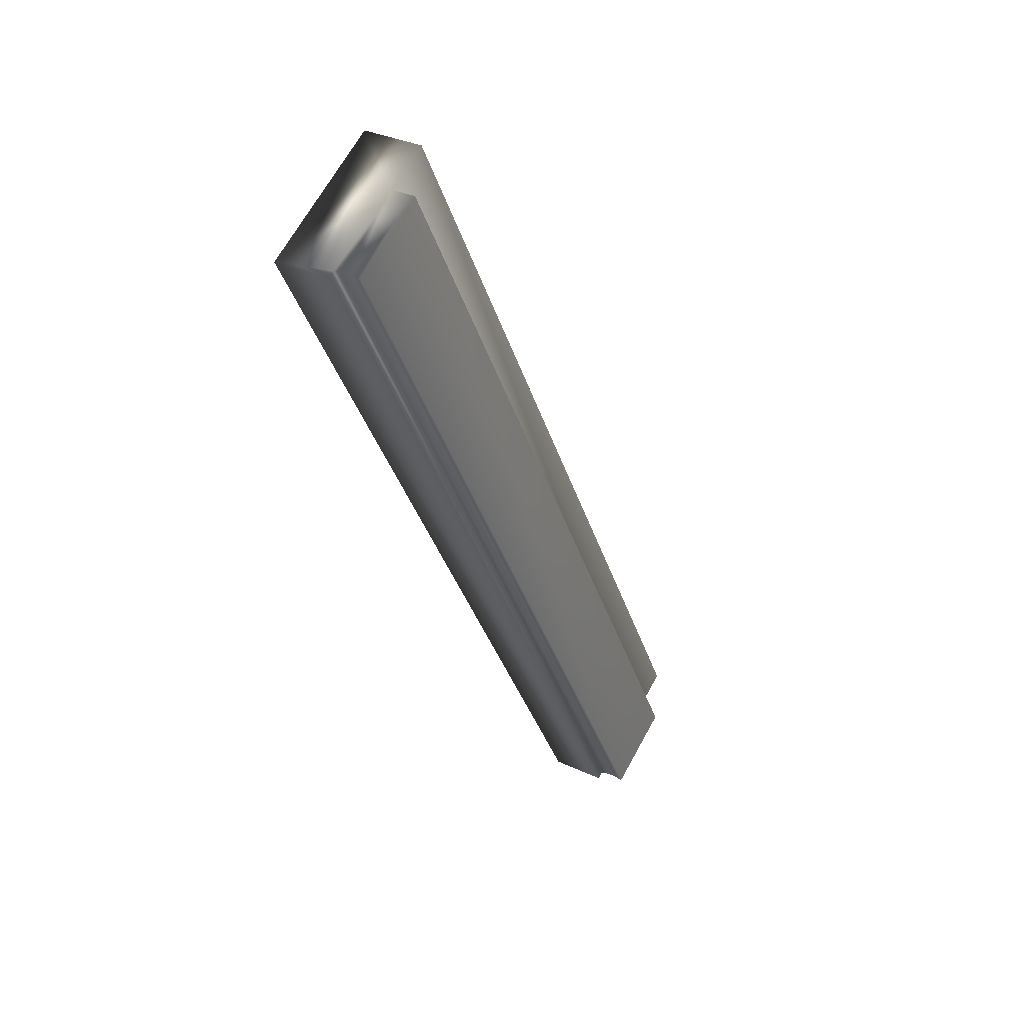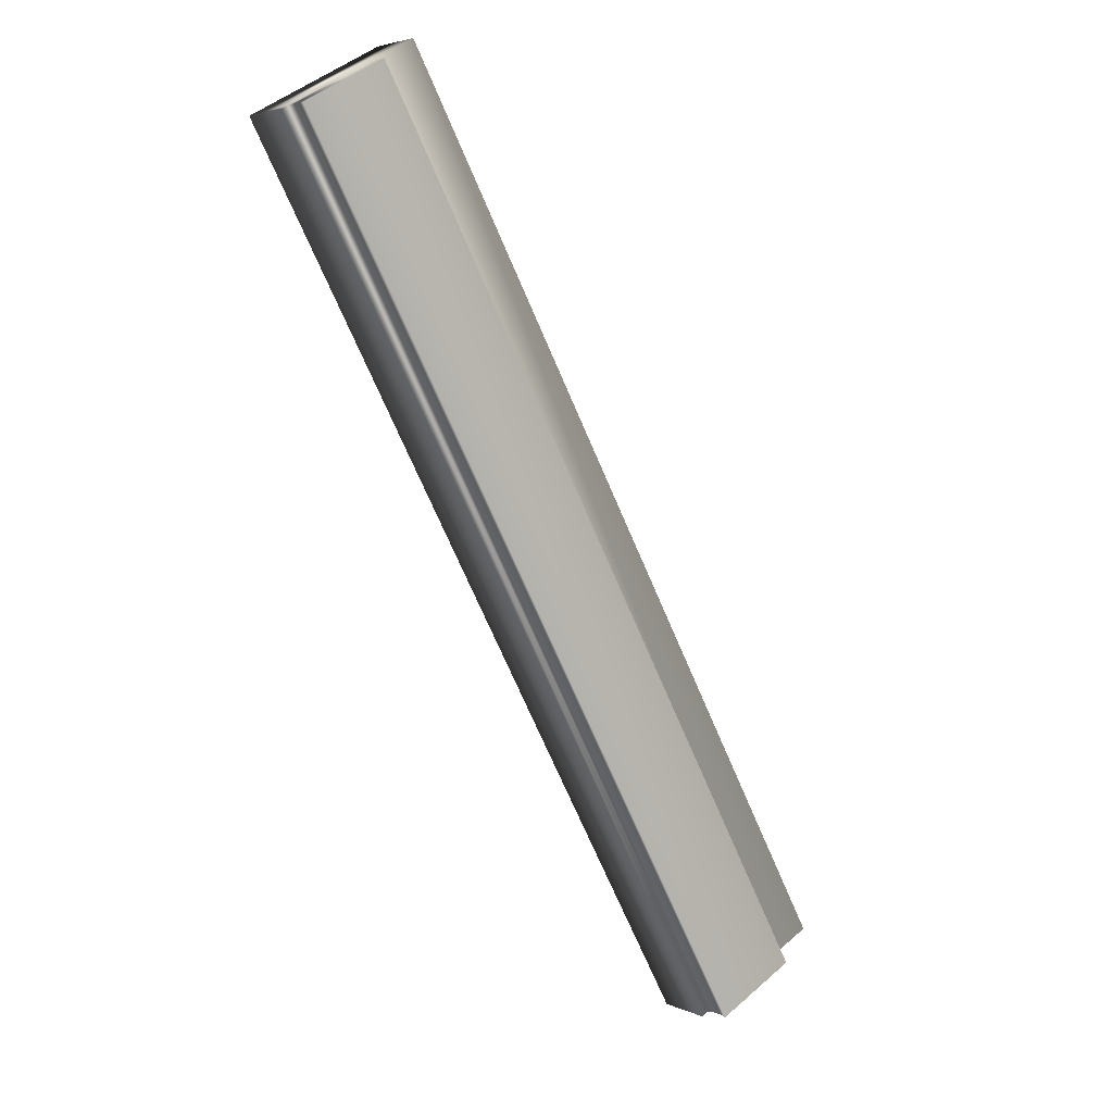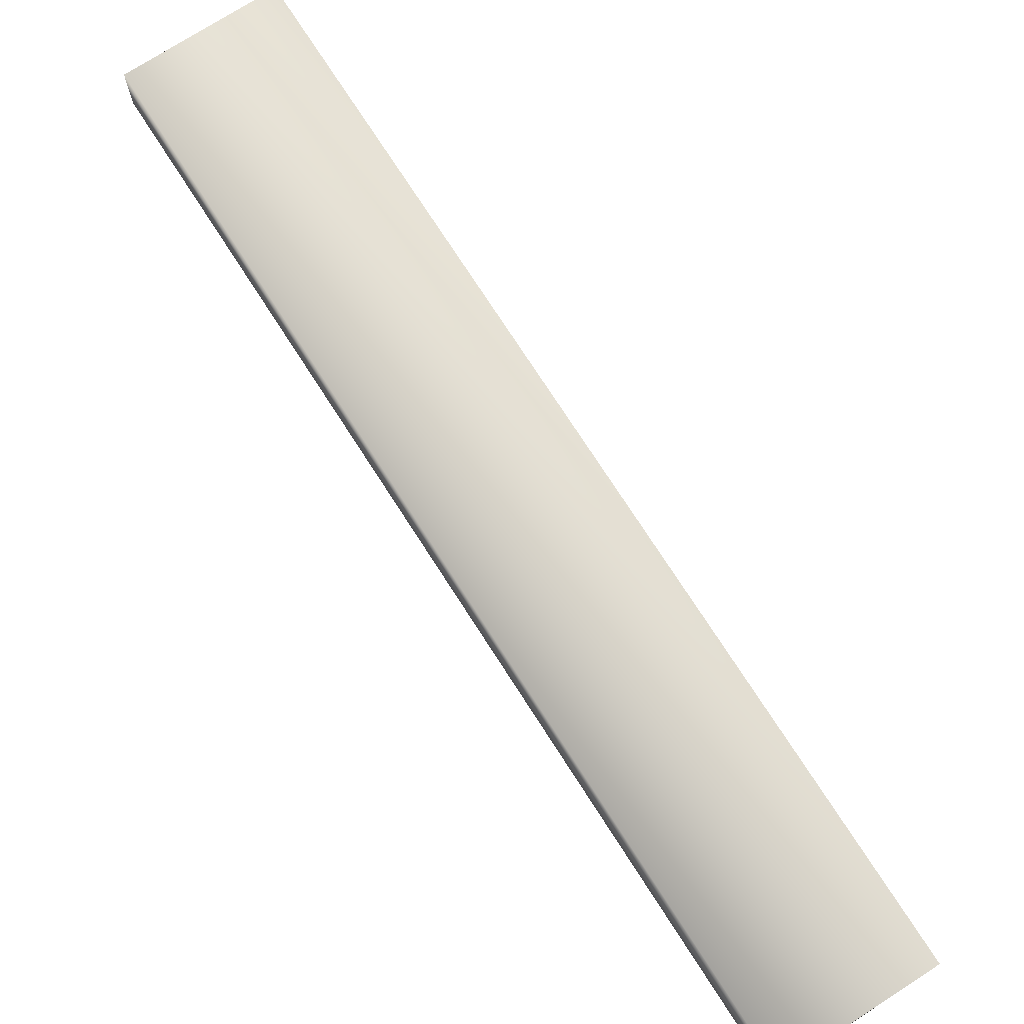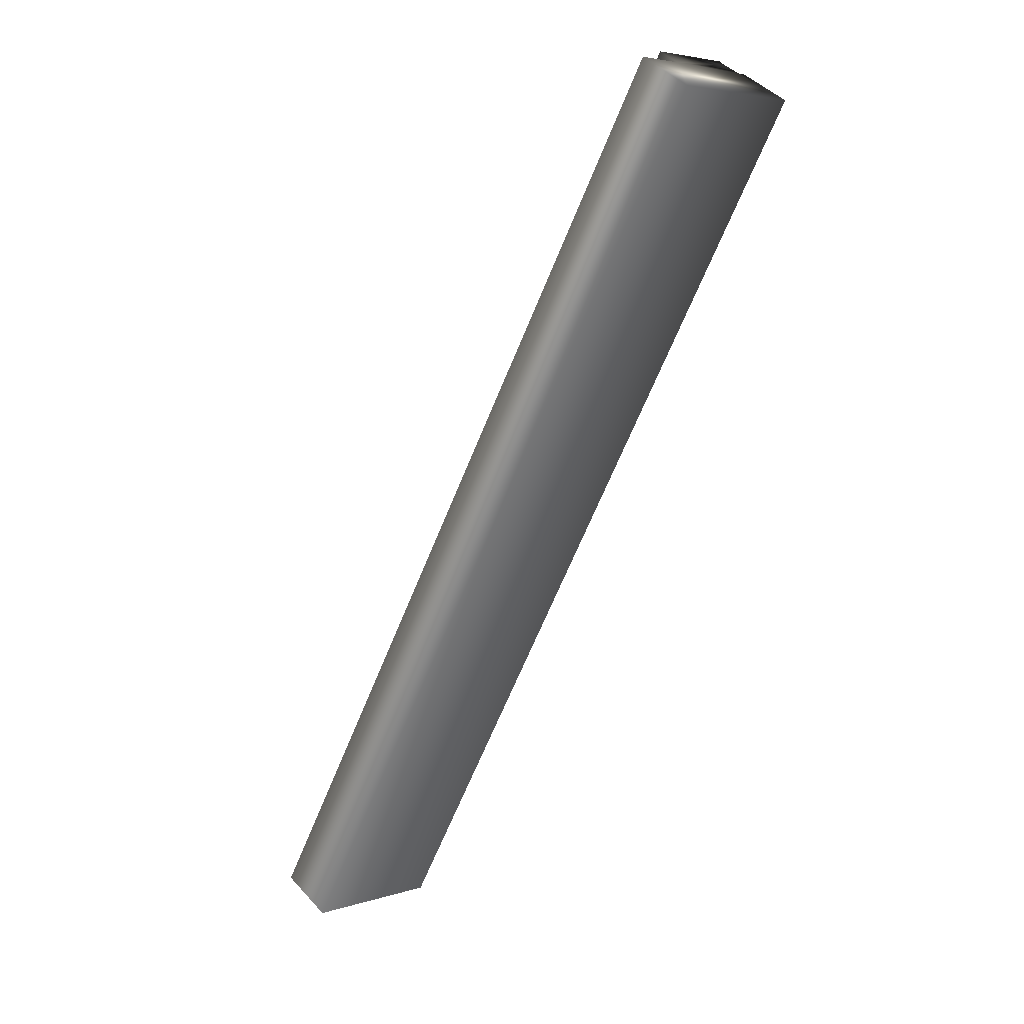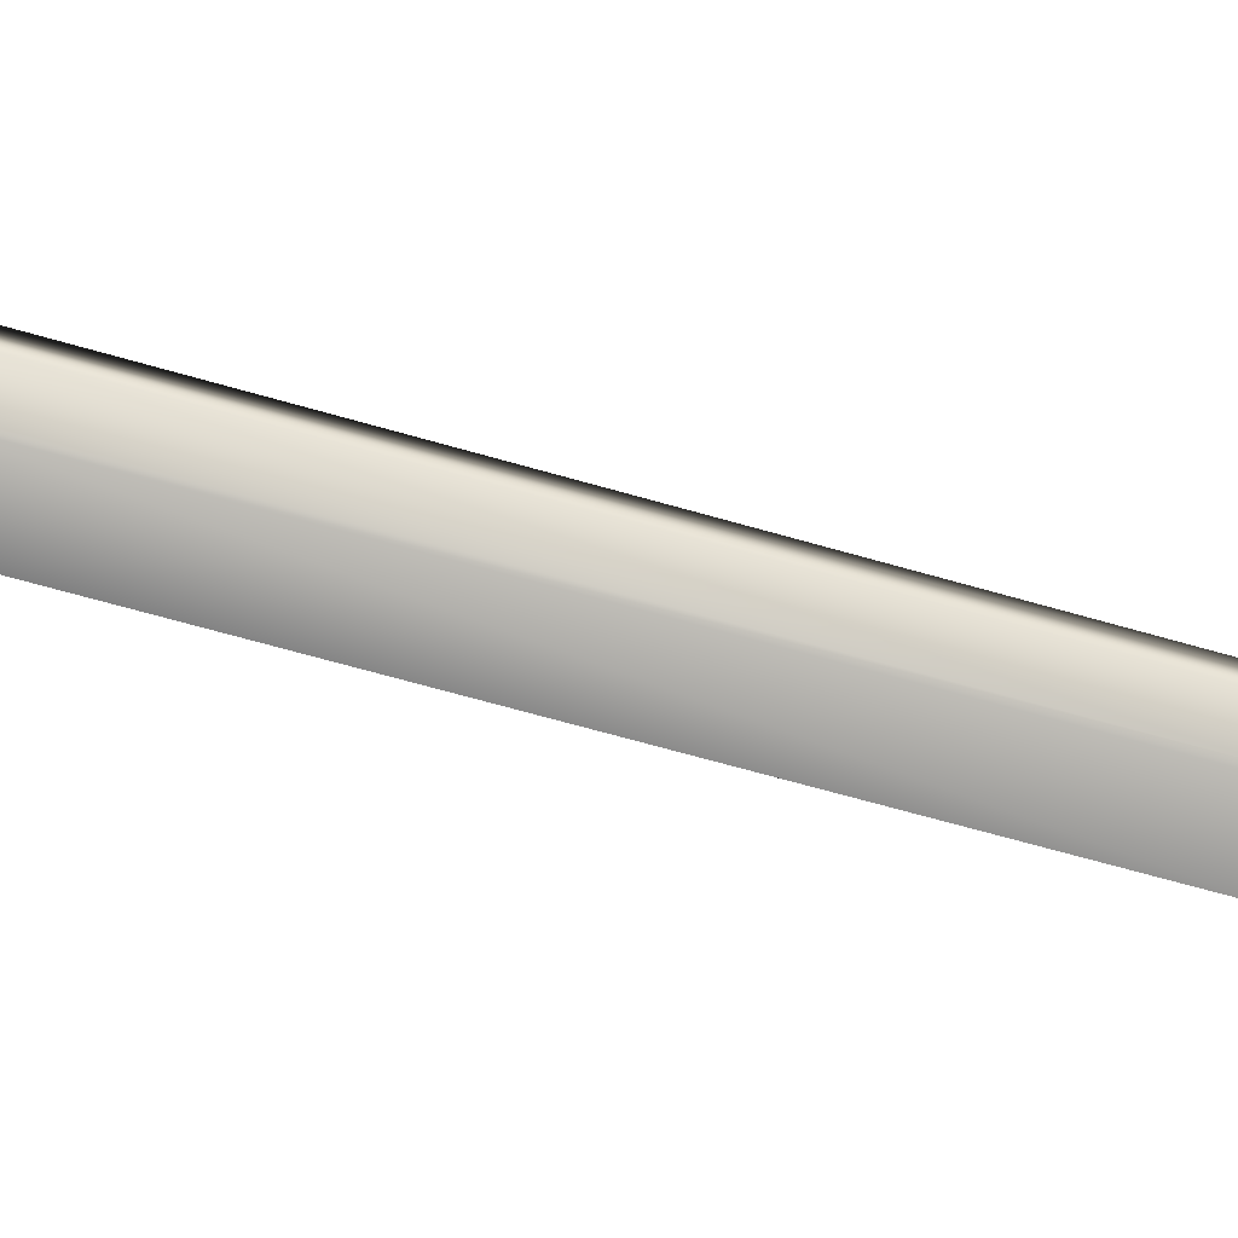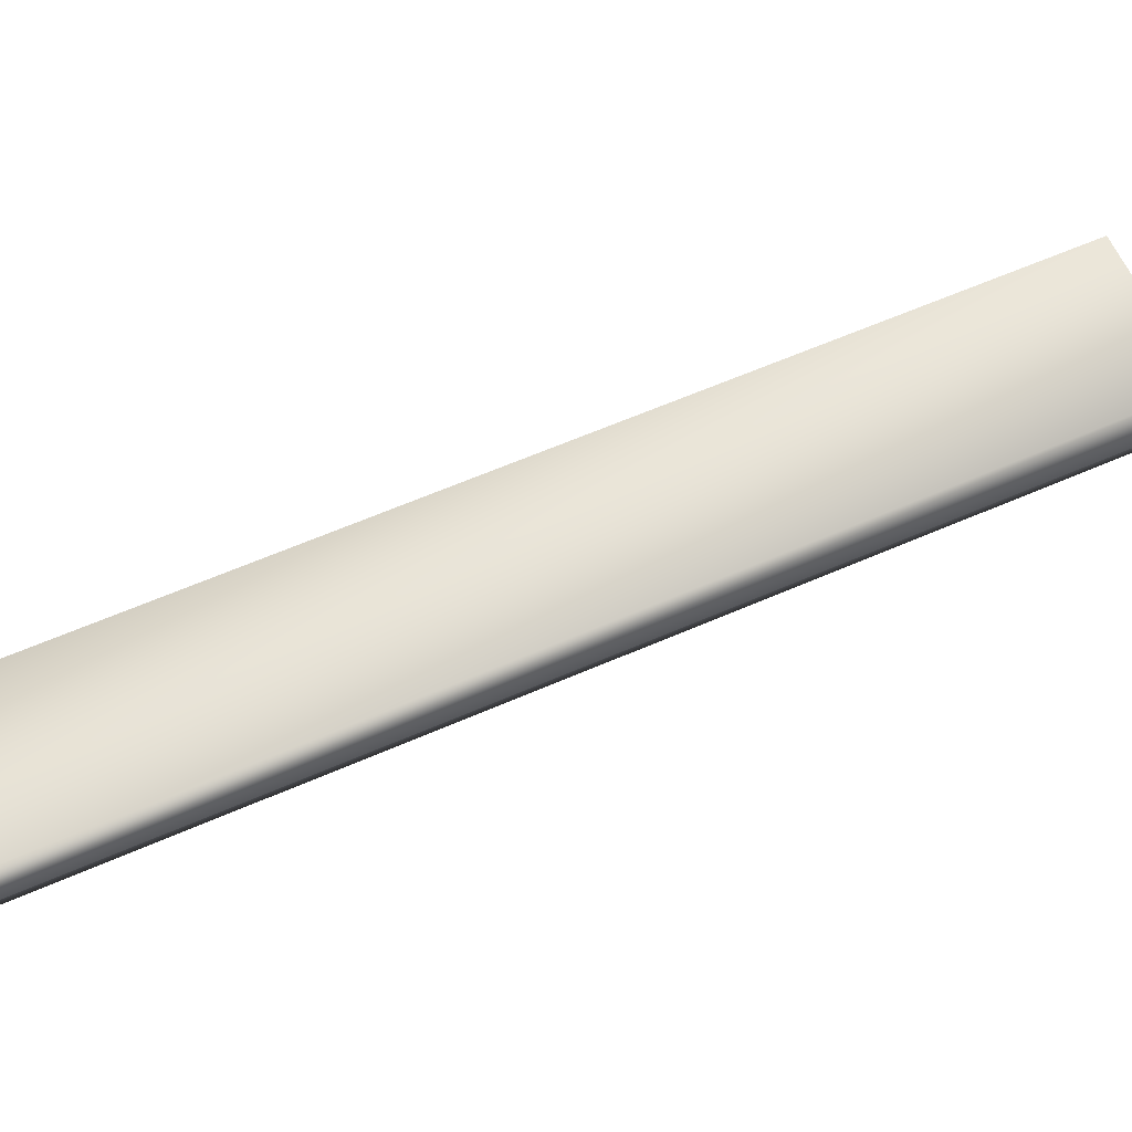
<metadata>
{"format":"obj","ext":"obj","renderer":"f3d","projection":"perspective","resolution":1024,"background":"white","views":[{"elev":32.8,"azim":-57.0,"up":"+Z"},{"elev":4.1,"azim":-35.6,"up":"+Z"},{"elev":74.0,"azim":-61.2,"up":"+Y"},{"elev":45.0,"azim":140.9,"up":"+Z"},{"elev":-70.4,"azim":45.8,"up":"+Y"},{"elev":62.0,"azim":-142.4,"up":"+Y"}]}
</metadata>
<code>
v 29.08 38.75 78.84
v 29.08 38.83 78.84
v 27.45 38.75 81.84
v 27.45 38.83 81.84
v 28.8 38.75 78.69
v 27.17 38.75 81.69
v 27.17 38.84 81.69
v 28.8 38.84 78.69
v 27.17 38.81 81.69
v 28.8 38.81 78.69
v 28.8 38.78 78.69
v 27.17 38.78 81.69
v 28.77 38.84 78.67
v 27.14 38.84 81.68
v 28.77 39.04 78.67
v 27.14 39.04 81.68
v 27.6 38.83 81.93
v 27.6 39.04 81.93
v 29.23 39.04 78.92
v 29.23 38.83 78.92
f 1 2 3
f 3 2 4
f 1 3 5
f 5 3 6
f 7 8 9
f 9 8 10
f 9 10 11
f 5 6 11
f 11 6 12
f 11 12 9
f 8 7 13
f 13 7 14
f 15 13 16
f 16 13 14
f 17 18 4
f 4 18 16
f 4 16 7
f 7 16 14
f 7 9 4
f 4 9 12
f 4 12 3
f 3 12 6
f 19 15 18
f 18 15 16
f 20 17 2
f 2 17 4
f 20 2 19
f 19 2 15
f 15 2 8
f 15 8 13
f 1 11 2
f 2 11 10
f 2 10 8
f 1 5 11
f 20 19 17
f 17 19 18

</code>
